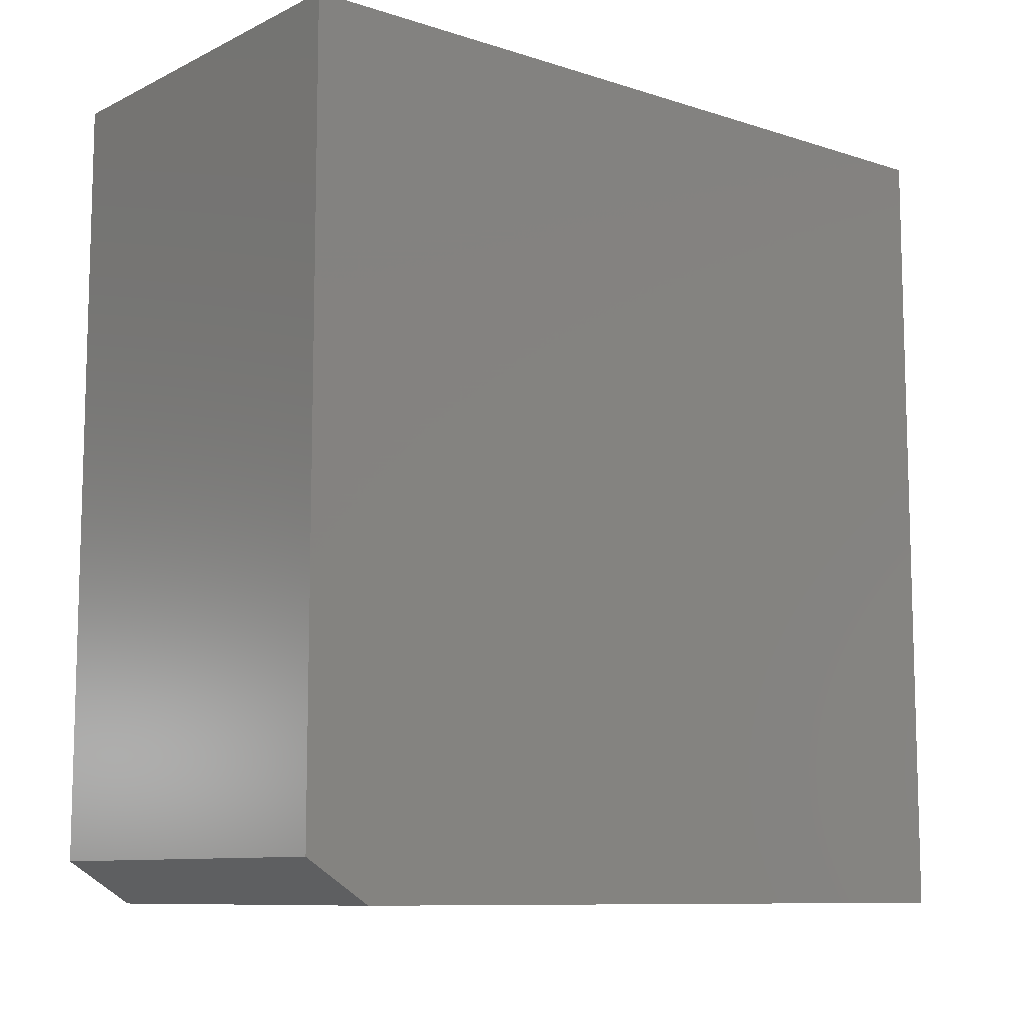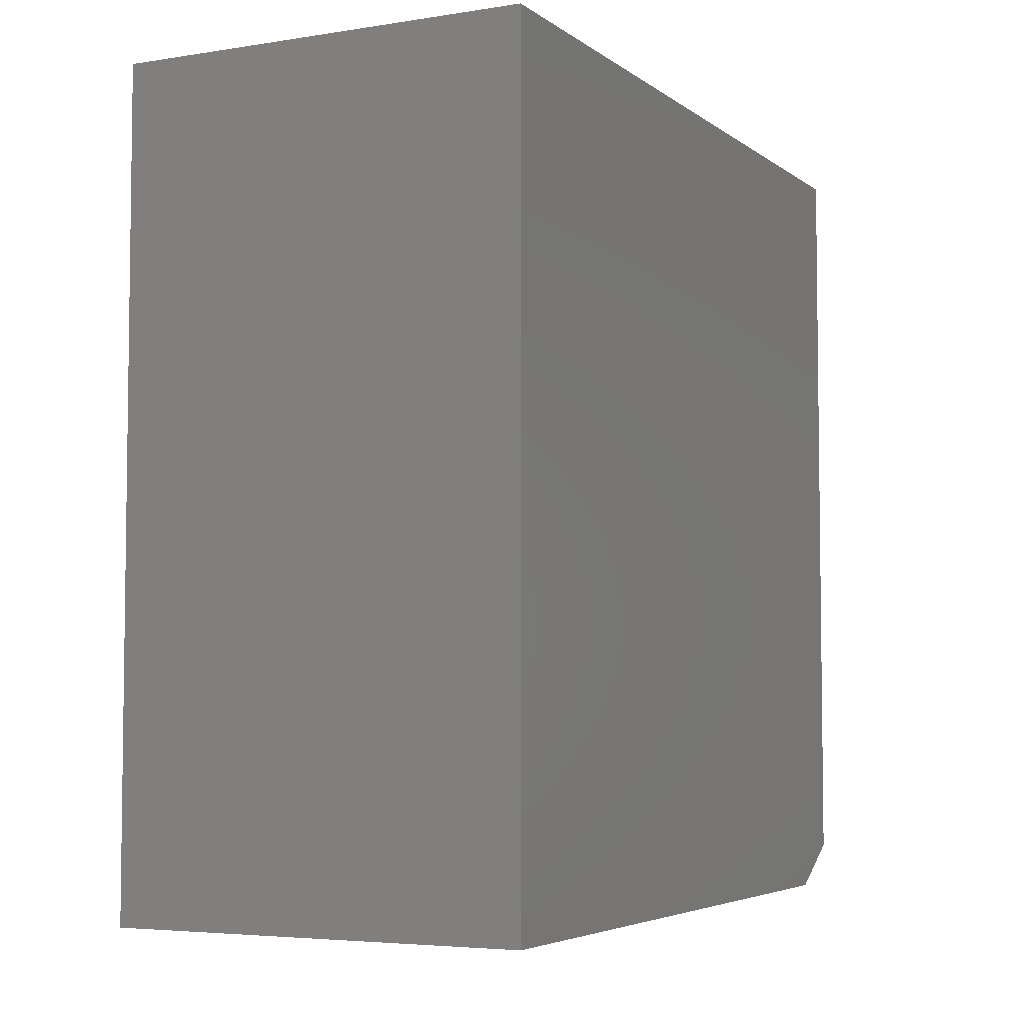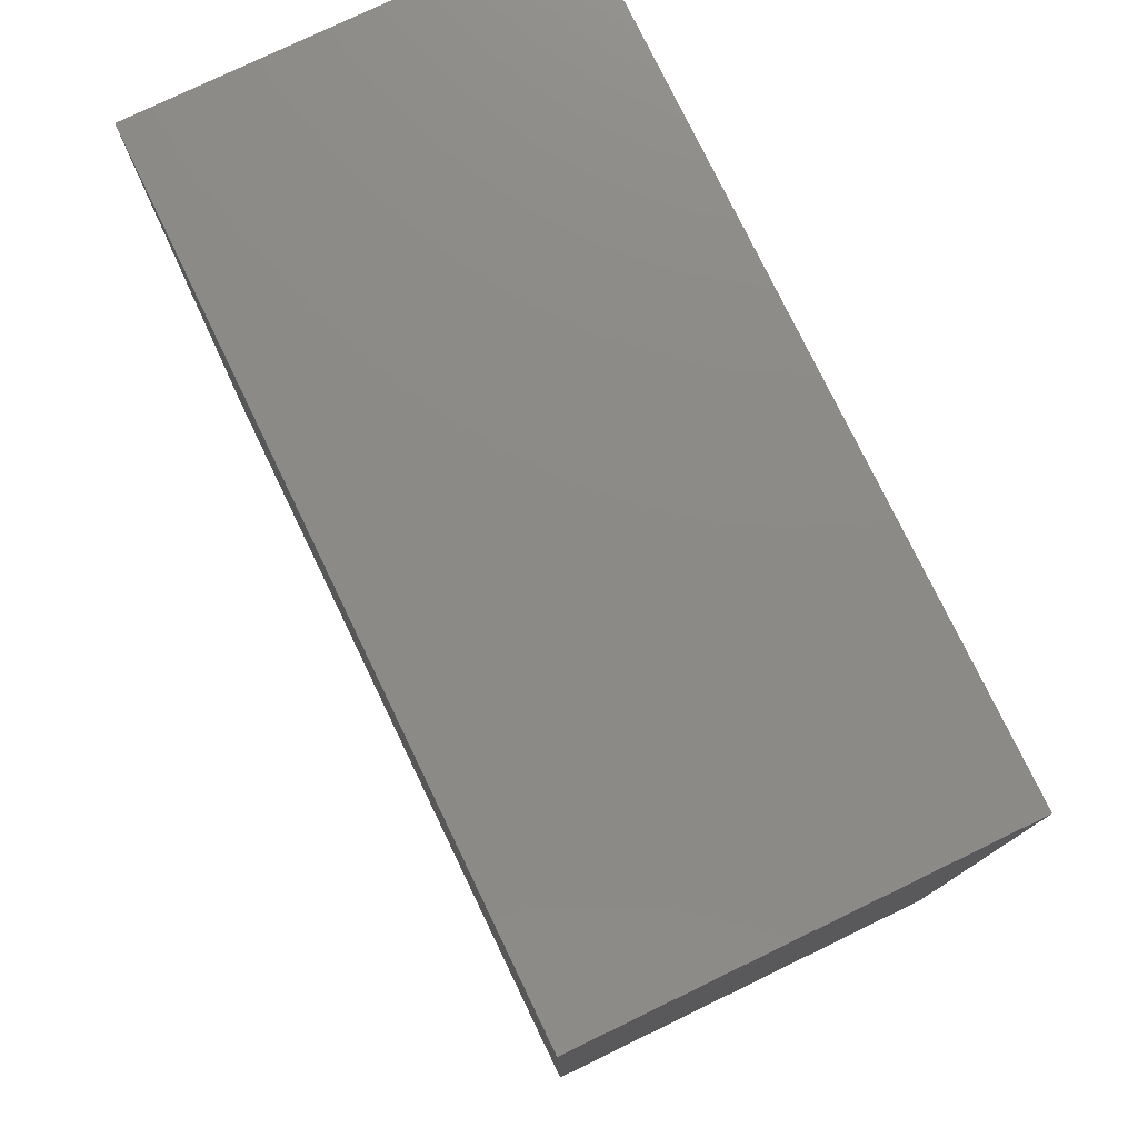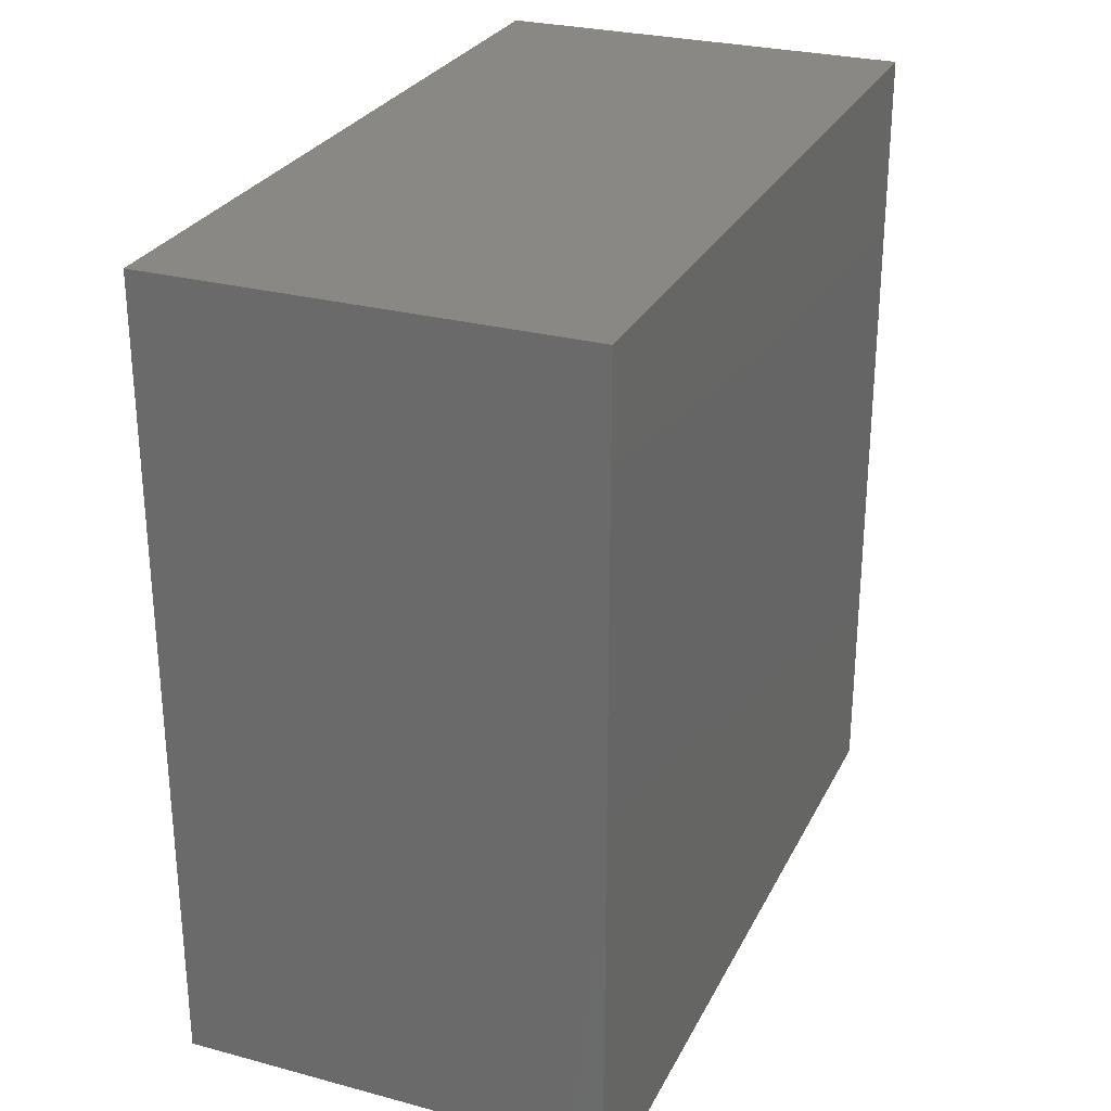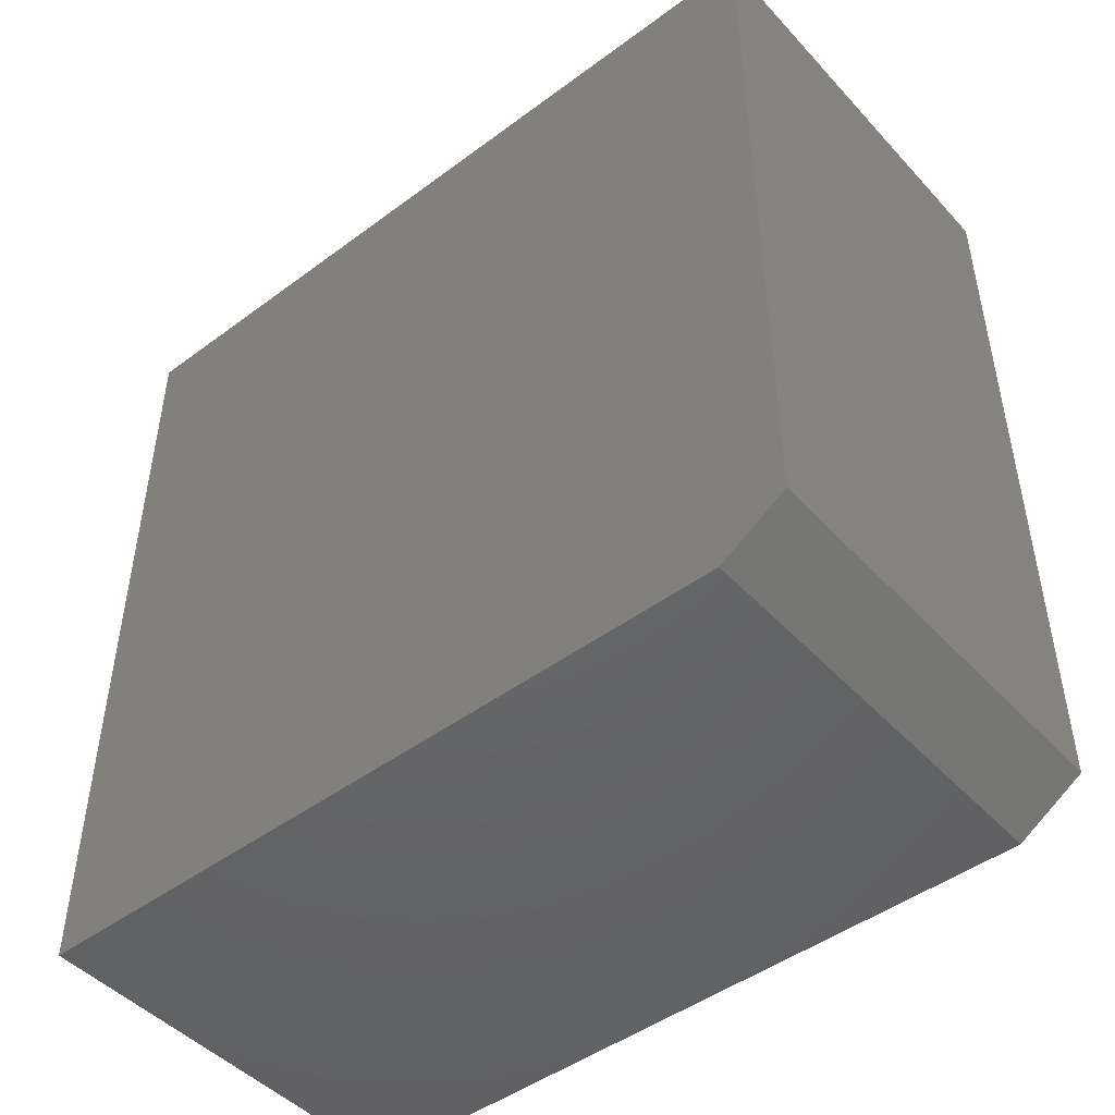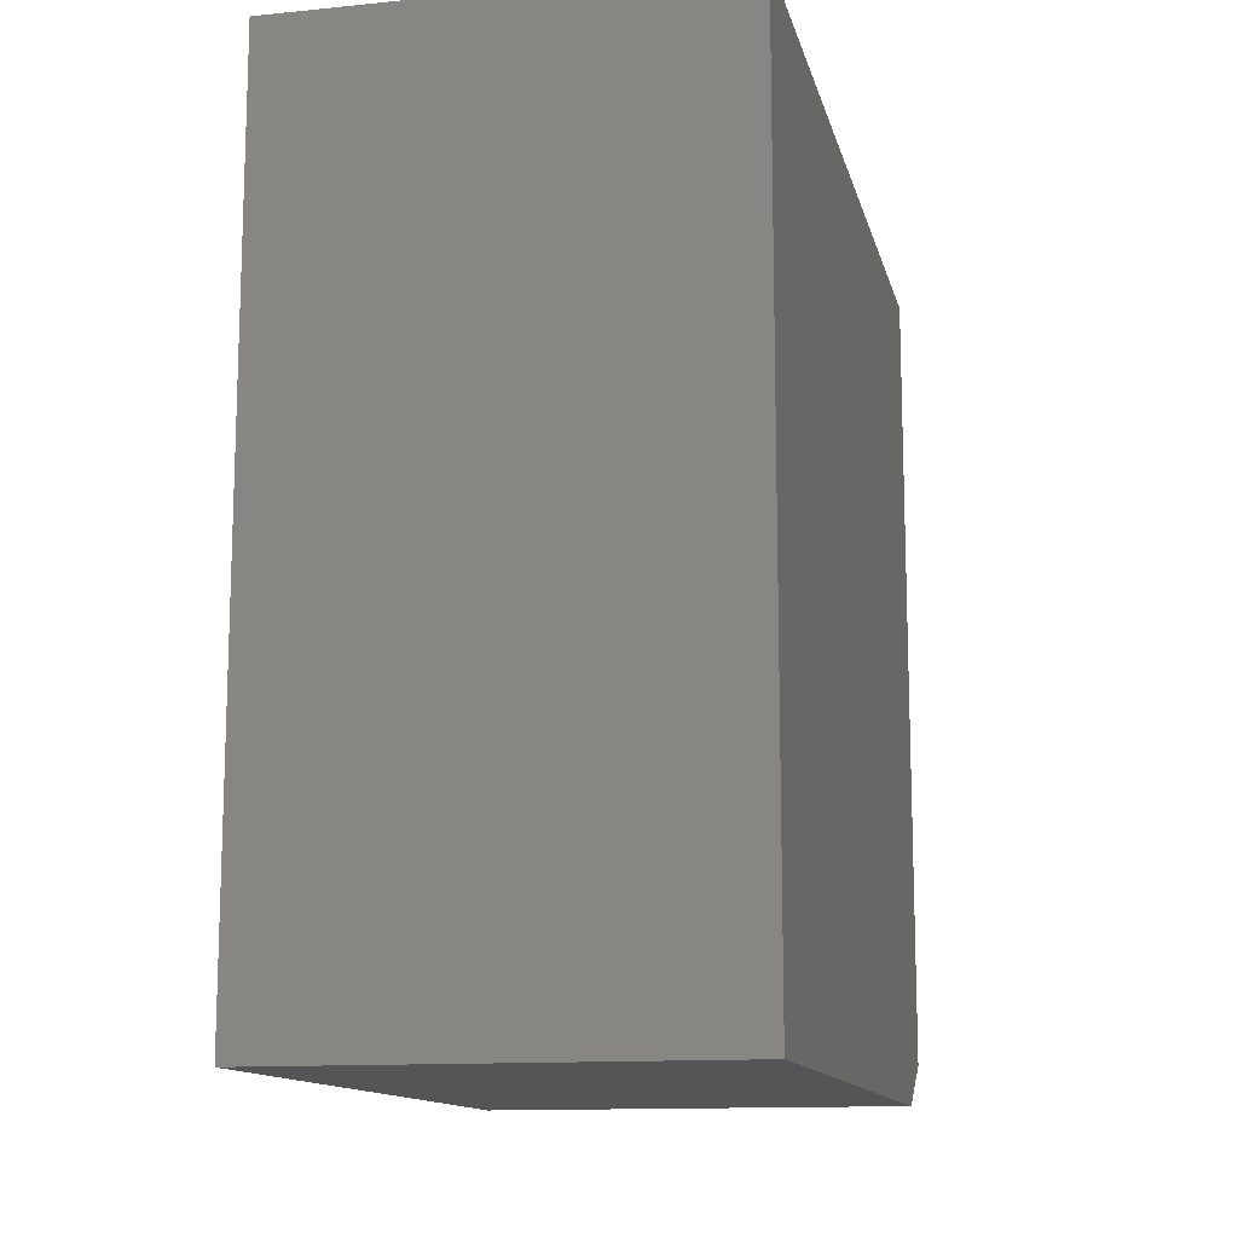
<metadata>
{"format":"stl","ext":"stl","renderer":"f3d","projection":"perspective","resolution":1024,"background":"white","views":[{"elev":-9.7,"azim":-129.4,"up":"+Y"},{"elev":-4.8,"azim":26.6,"up":"+Y"},{"elev":77.4,"azim":-25.8,"up":"+Z"},{"elev":27.7,"azim":-157.8,"up":"+Y"},{"elev":-47.0,"azim":130.0,"up":"+Y"},{"elev":-12.9,"azim":12.9,"up":"+Y"}]}
</metadata>
<code>
# stl→obj: 10 verts, 16 faces
v -0.2197 -0.3468 0
v -0.2197 0.3859 0
v 0.1718 -0.3468 0
v 0.1718 0.3859 0
v -0.2197 0.3859 0.75
v -0.2197 -0.3859 0.75
v -0.2197 -0.3859 0.0625
v 0.1718 0.3859 0.75
v 0.1718 -0.3859 0.75
v 0.1718 -0.3859 0.0625
f 1 2 3
f 3 2 4
f 5 2 6
f 6 2 1
f 6 1 7
f 4 8 3
f 3 8 9
f 3 9 10
f 7 10 6
f 6 10 9
f 7 1 10
f 10 1 3
f 6 9 5
f 5 9 8
f 4 2 8
f 8 2 5

</code>
